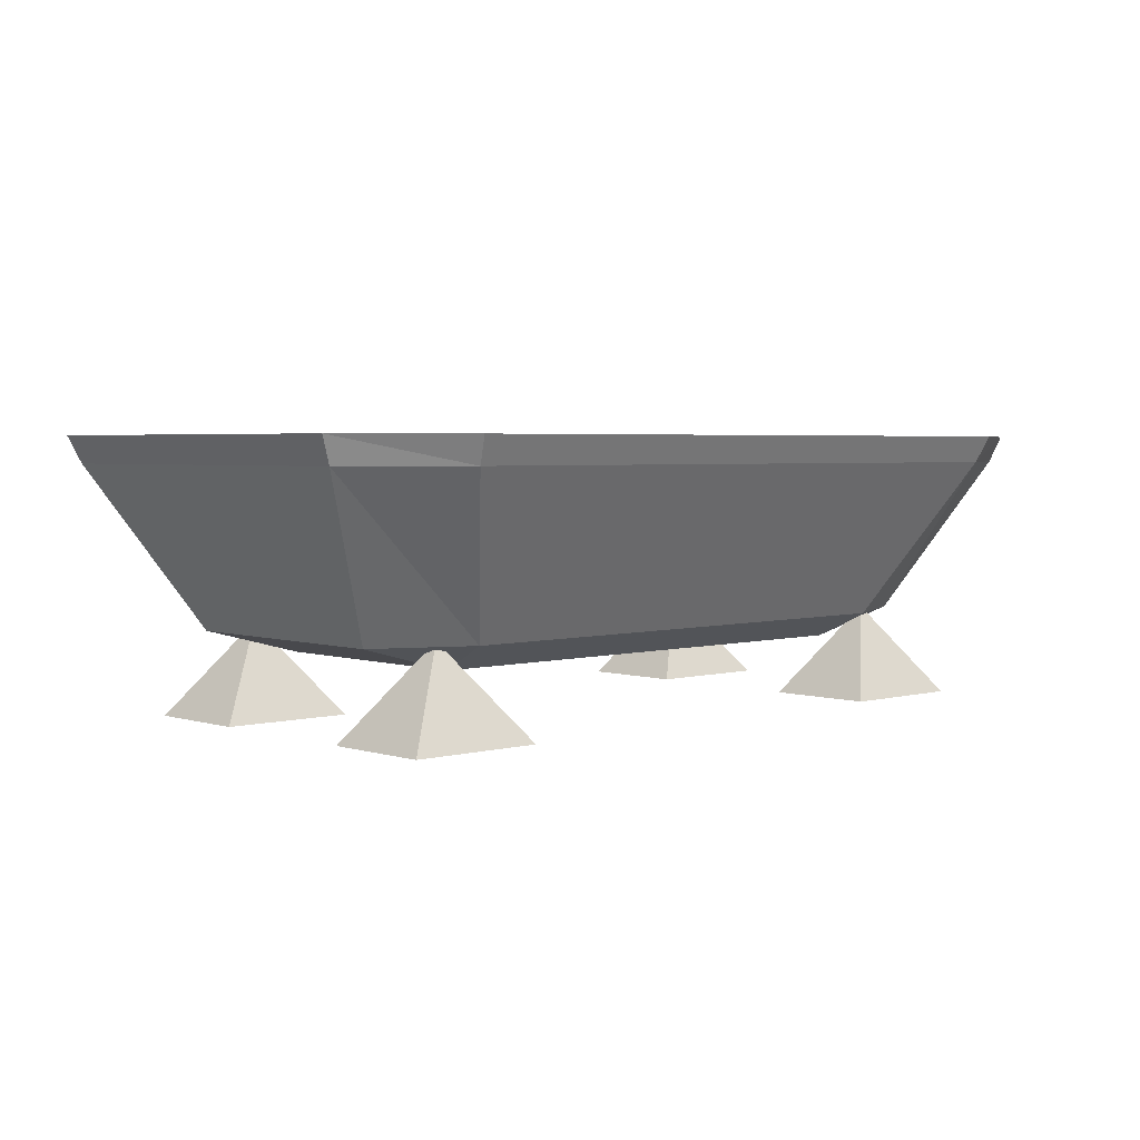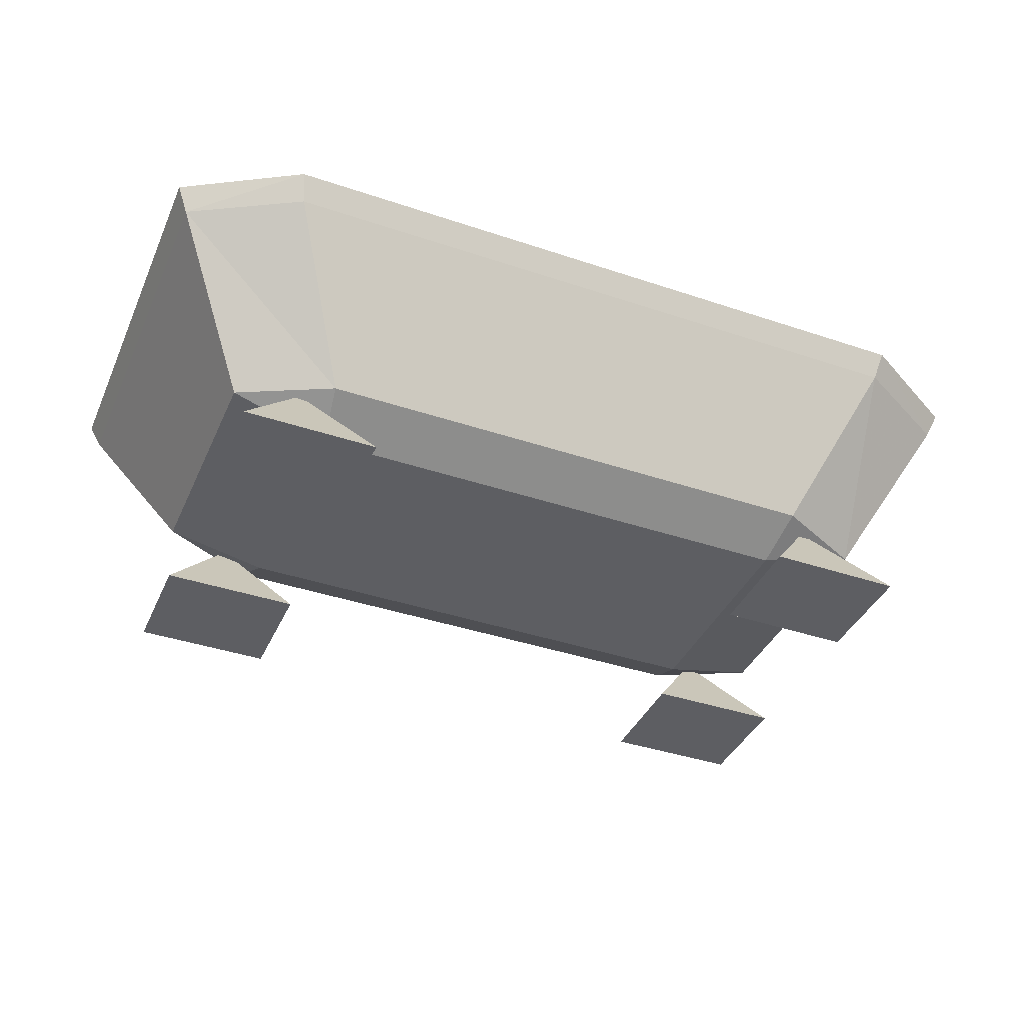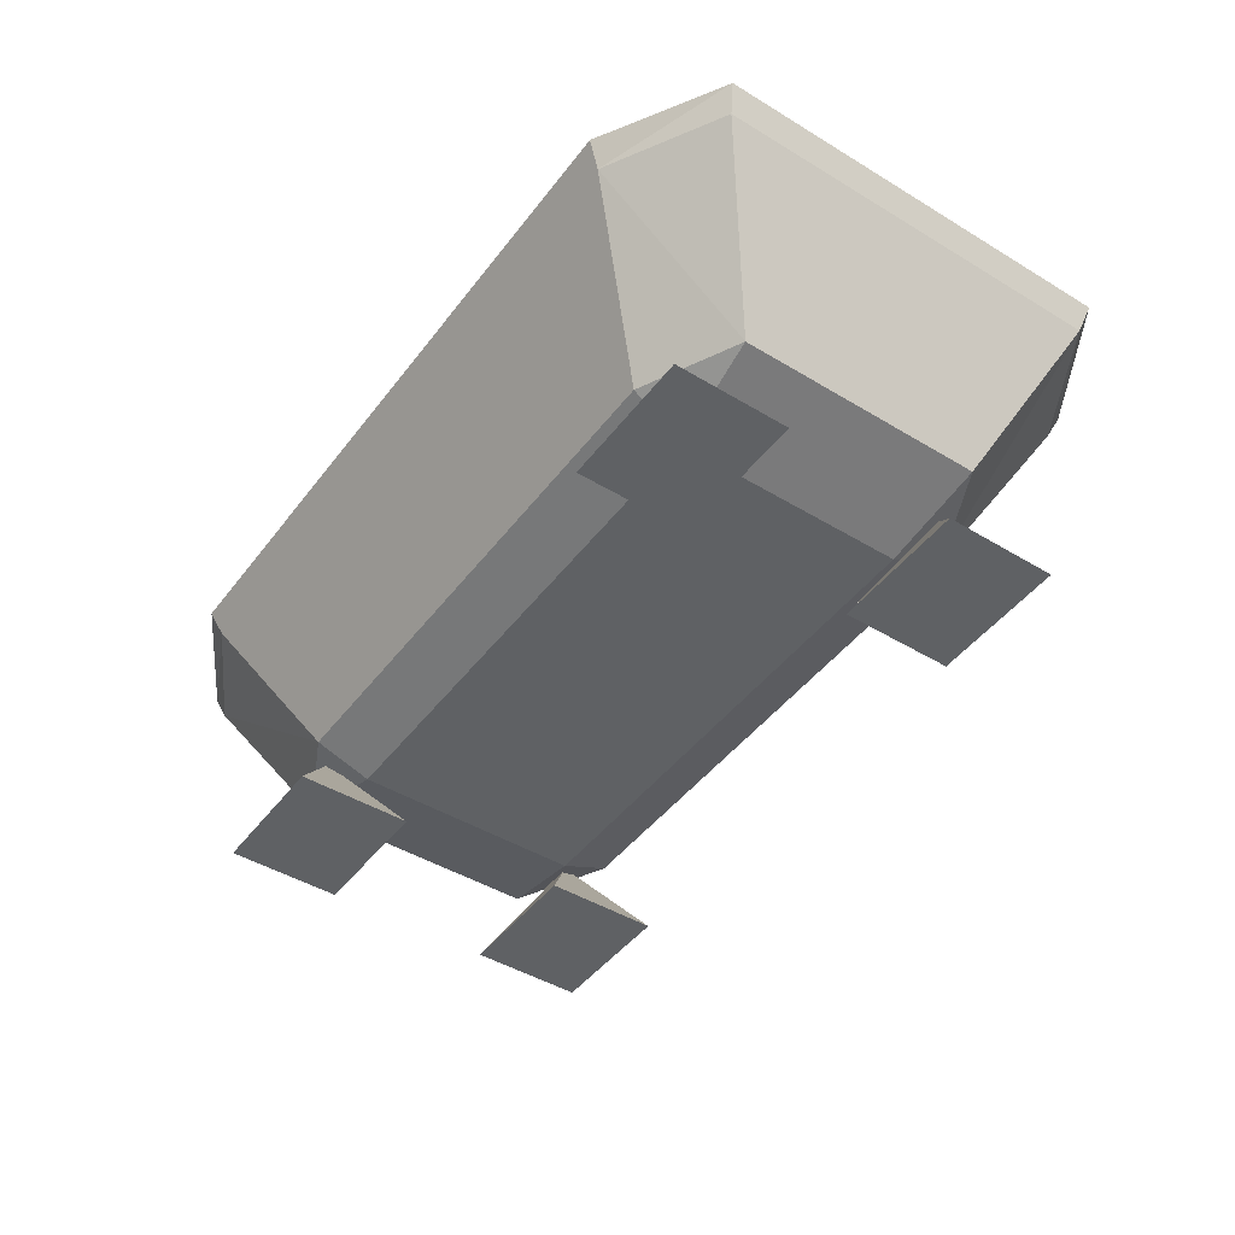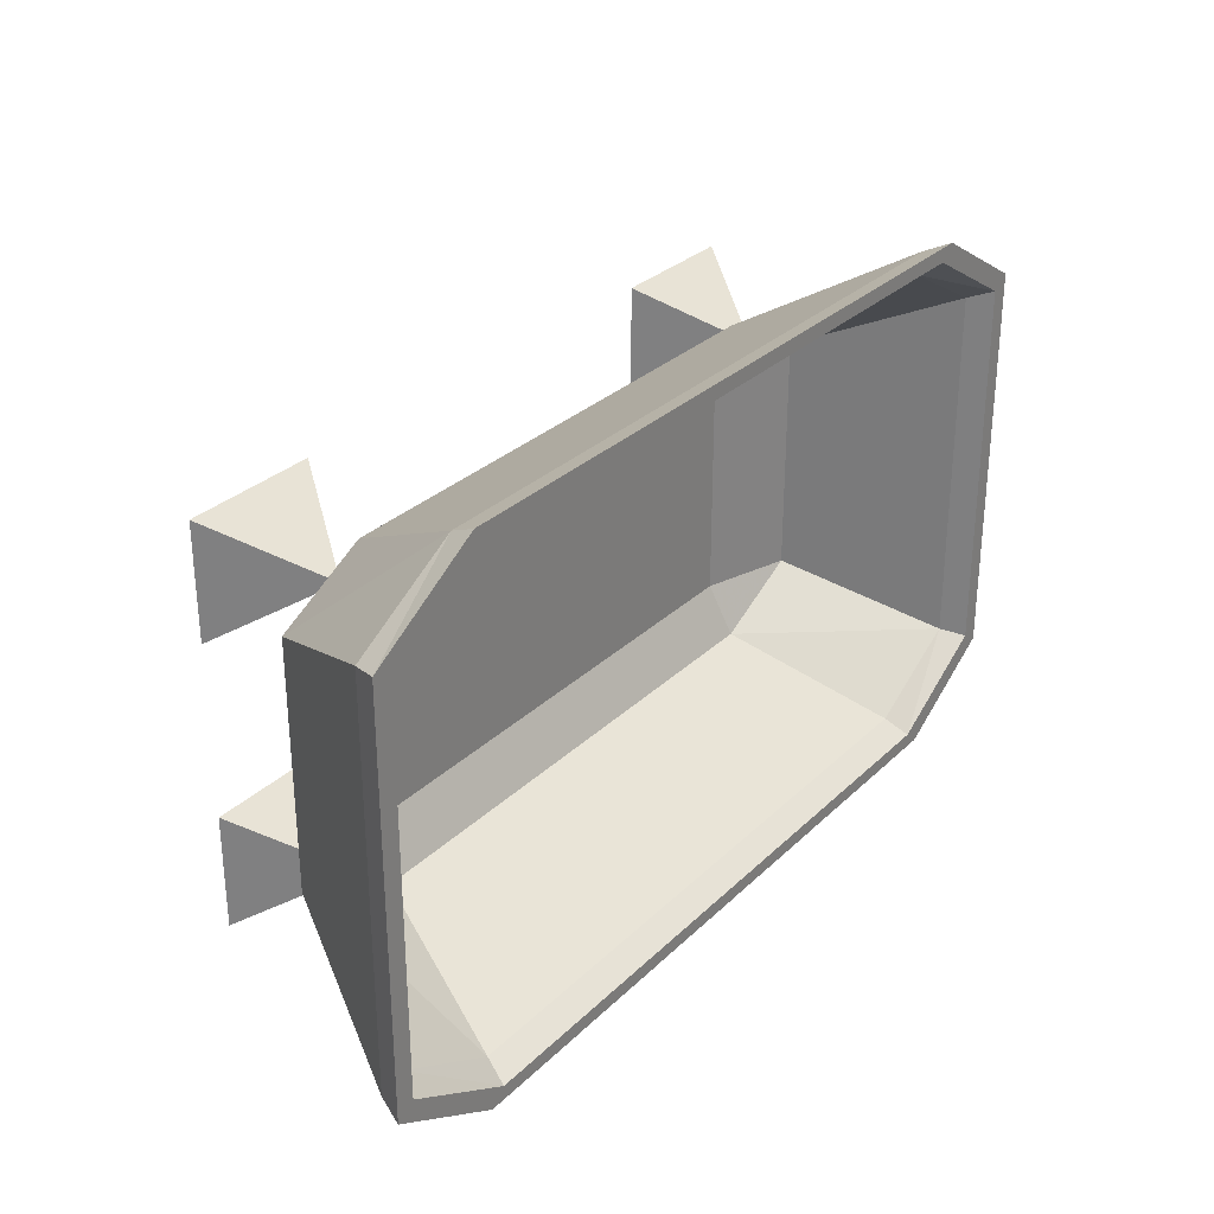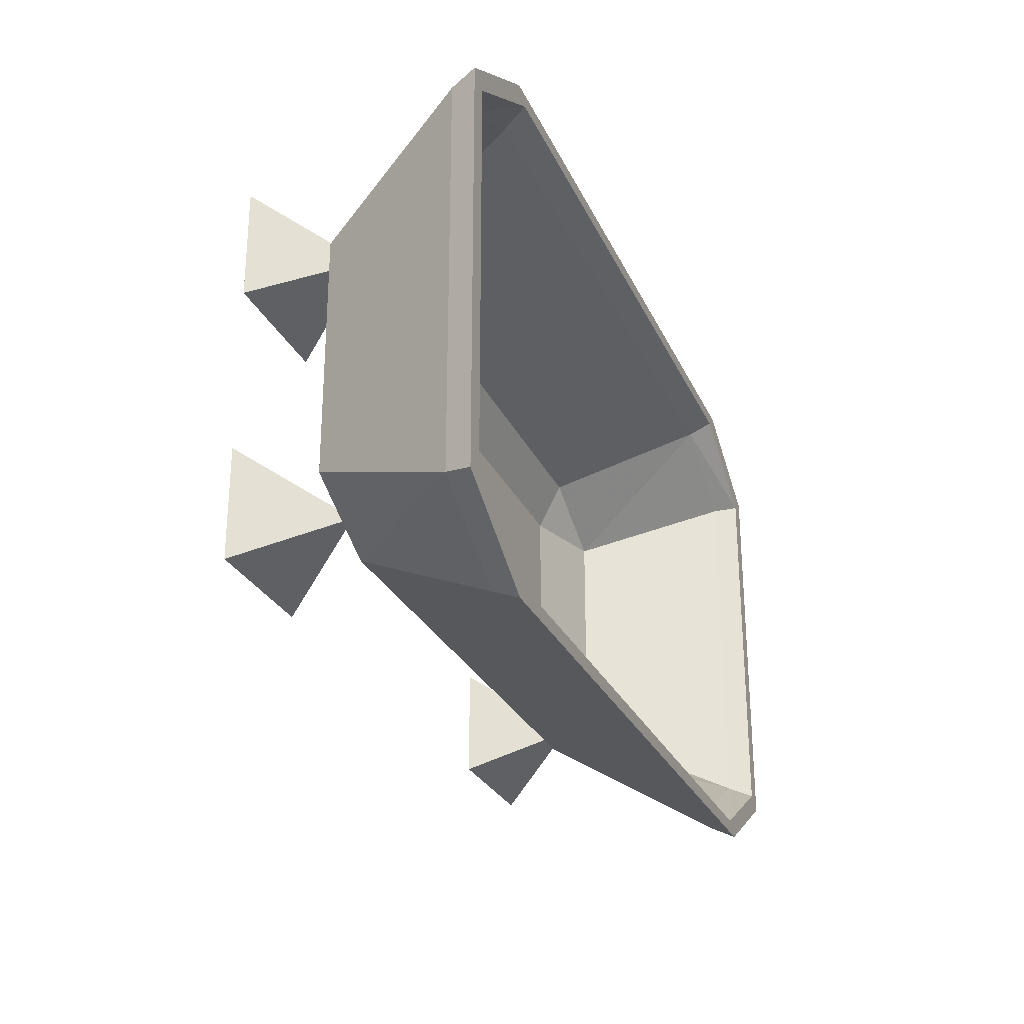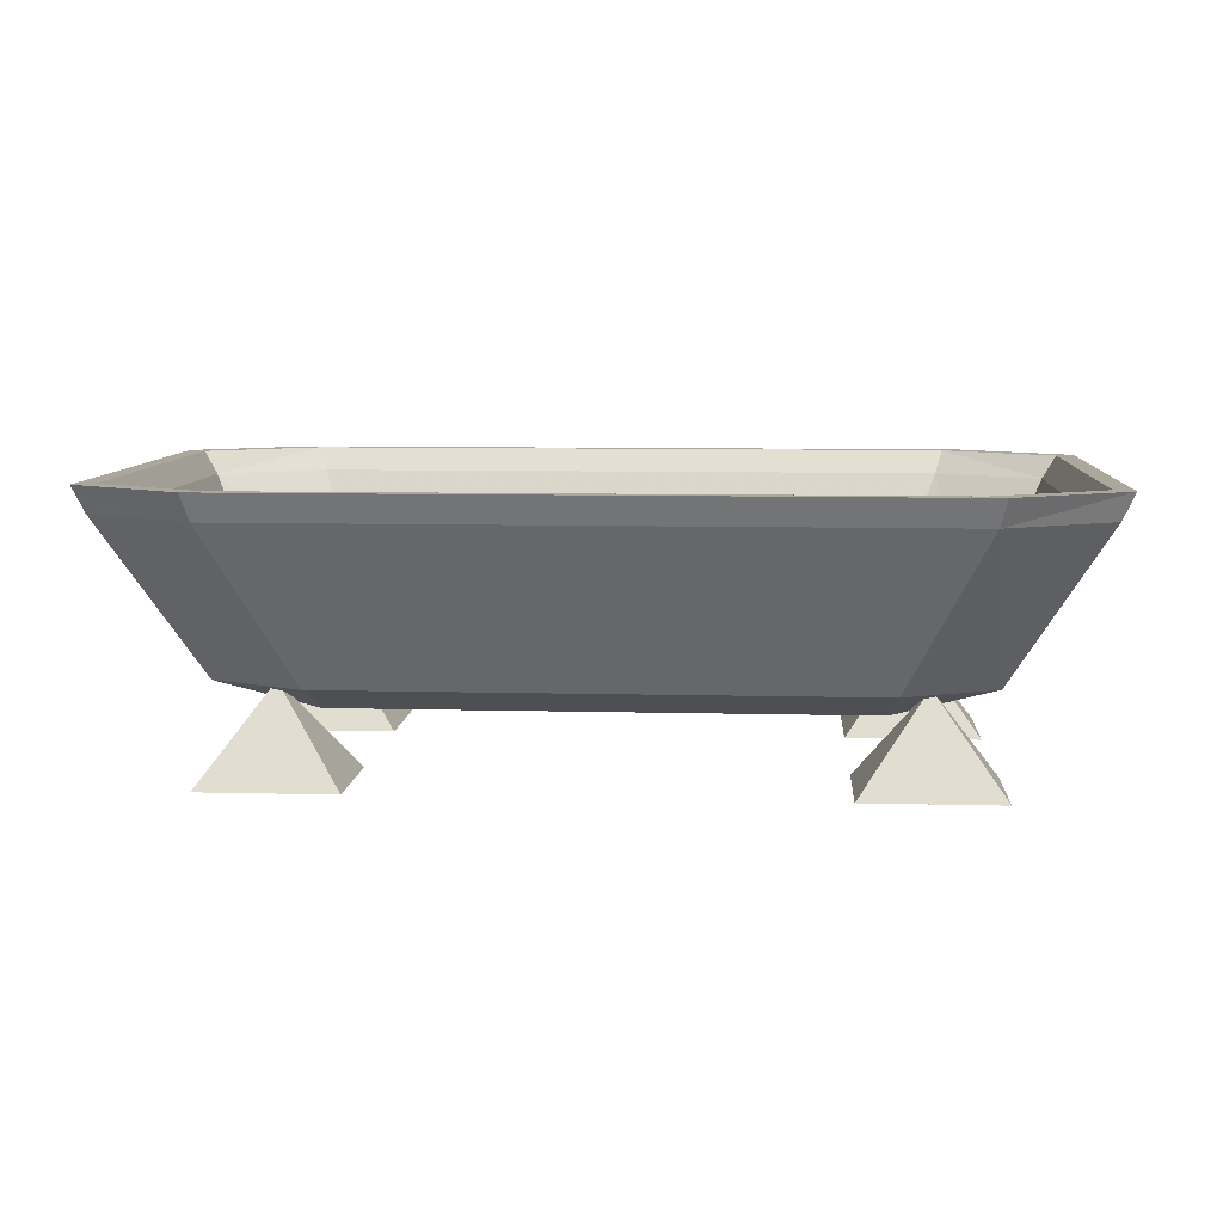
<metadata>
{"format":"obj","ext":"obj","renderer":"f3d","projection":"perspective","resolution":1024,"background":"white","views":[{"elev":3.4,"azim":-42.9,"up":"+Y"},{"elev":-39.4,"azim":157.3,"up":"+Y"},{"elev":-45.5,"azim":55.1,"up":"+Y"},{"elev":29.8,"azim":126.3,"up":"+Z"},{"elev":-27.0,"azim":110.6,"up":"+Z"},{"elev":8.4,"azim":4.1,"up":"+Y"}]}
</metadata>
<code>
o user
v 815.1 -1.232 -1460
v 823.4 10.09 -1453
v 831.7 -1.232 -1460
v 831.7 -1.232 -1446
v 815.1 -1.232 -1446
v 742.9 -1.232 -1460
v 751.2 10.09 -1453
v 759.5 -1.232 -1460
v 759.5 -1.232 -1446
v 742.9 -1.232 -1446
v 742.9 -1.232 -1425
v 751.2 10.09 -1418
v 759.5 -1.232 -1425
v 759.5 -1.232 -1411
v 742.9 -1.232 -1411
v 815.1 -1.232 -1425
v 823.4 10.09 -1418
v 831.7 -1.232 -1425
v 831.7 -1.232 -1411
v 815.1 -1.232 -1411
v 743.6 10.96 -1421
v 735 29.61 -1413
v 747.7 29.61 -1406
v 754.9 10.96 -1415
v 831.4 9.585 -1421
v 842.3 29.16 -1412
v 829 29.16 -1404
v 819.9 9.585 -1415
v 839.6 29.61 -1413
v 839.6 29.61 -1458
v 831 10.96 -1451
v 831 10.96 -1421
v 733.2 32.42 -1459
v 733.2 32.42 -1412
v 735 29.61 -1458
v 819.7 10.96 -1415
v 826.9 29.61 -1406
v 841.4 32.42 -1412
v 841.4 32.42 -1459
v 746.8 32.42 -1404
v 827.8 32.42 -1404
v 745.6 29.16 -1404
v 754.7 9.585 -1415
v 755.6 6.322 -1450
v 819 6.322 -1450
v 819 6.322 -1421
v 755.6 6.322 -1421
v 842.3 29.16 -1460
v 831.4 9.585 -1451
v 743.6 10.96 -1451
v 755.6 8.145 -1421
v 819 8.145 -1421
v 819 8.145 -1450
v 755.6 8.145 -1450
v 826.9 29.61 -1465
v 747.7 29.61 -1465
v 754.9 10.96 -1456
v 819.7 10.96 -1456
v 829.7 32.42 -1469
v 827.8 32.42 -1467
v 843.7 32.42 -1461
v 819.9 9.585 -1456
v 829 29.16 -1467
v 843.7 32.42 -1411
v 829.7 32.42 -1403
v 730.9 32.42 -1461
v 746.8 32.42 -1467
v 744.9 32.42 -1469
v 745.6 29.16 -1467
v 754.7 9.585 -1456
v 743.2 9.585 -1451
v 732.3 29.16 -1460
v 730.9 32.42 -1411
v 732.3 29.16 -1412
v 744.9 32.42 -1403
v 743.2 9.585 -1421
f 15 12 11
f 14 15 11
f 14 11 13
f 11 12 13
f 13 12 14
f 14 12 15
f 20 17 16
f 19 20 16
f 19 16 18
f 16 17 18
f 18 17 19
f 19 17 20
f 5 2 1
f 4 5 1
f 4 1 3
f 1 2 3
f 3 2 4
f 4 2 5
f 10 7 6
f 9 10 6
f 9 6 8
f 6 7 8
f 8 7 9
f 9 7 10
f 42 75 73 74
f 44 71 70
f 48 63 59 61
f 27 26 64 65
f 43 76 47
f 34 73 75 40
f 45 62 49
f 46 25 28
f 72 66 68 69
f 29 37 41 38
f 30 39 60 55
f 35 56 67 33
f 23 22 34 40
f 53 31 58
f 57 50 54
f 51 21 24
f 52 36 32
f 34 33 66 73
f 28 43 47 46
f 41 40 75 65
f 39 38 64 61
f 67 60 59 68
f 74 76 43 42
f 65 75 42 27
f 76 71 44 47
f 49 25 46 45
f 70 62 45 44
f 74 72 71 76
f 69 63 62 70
f 48 26 25 49
f 44 45 46 47
f 27 42 43 28
f 35 22 21 50
f 55 56 57 58
f 23 37 36 24
f 51 52 53 54
f 29 30 31 32
f 25 26 27 28
f 21 22 23 24
f 33 34 22 35
f 40 41 37 23
f 38 39 30 29
f 36 37 29 32
f 59 60 39 61
f 66 33 67 68
f 41 65 64 38
f 57 56 35 50
f 60 67 56 55
f 73 66 72 74
f 68 59 63 69
f 69 70 71 72
f 61 64 26 48
f 62 63 48 49
f 50 21 51 54
f 55 58 31 30
f 24 36 52 51
f 58 57 54 53
f 32 31 53 52

</code>
